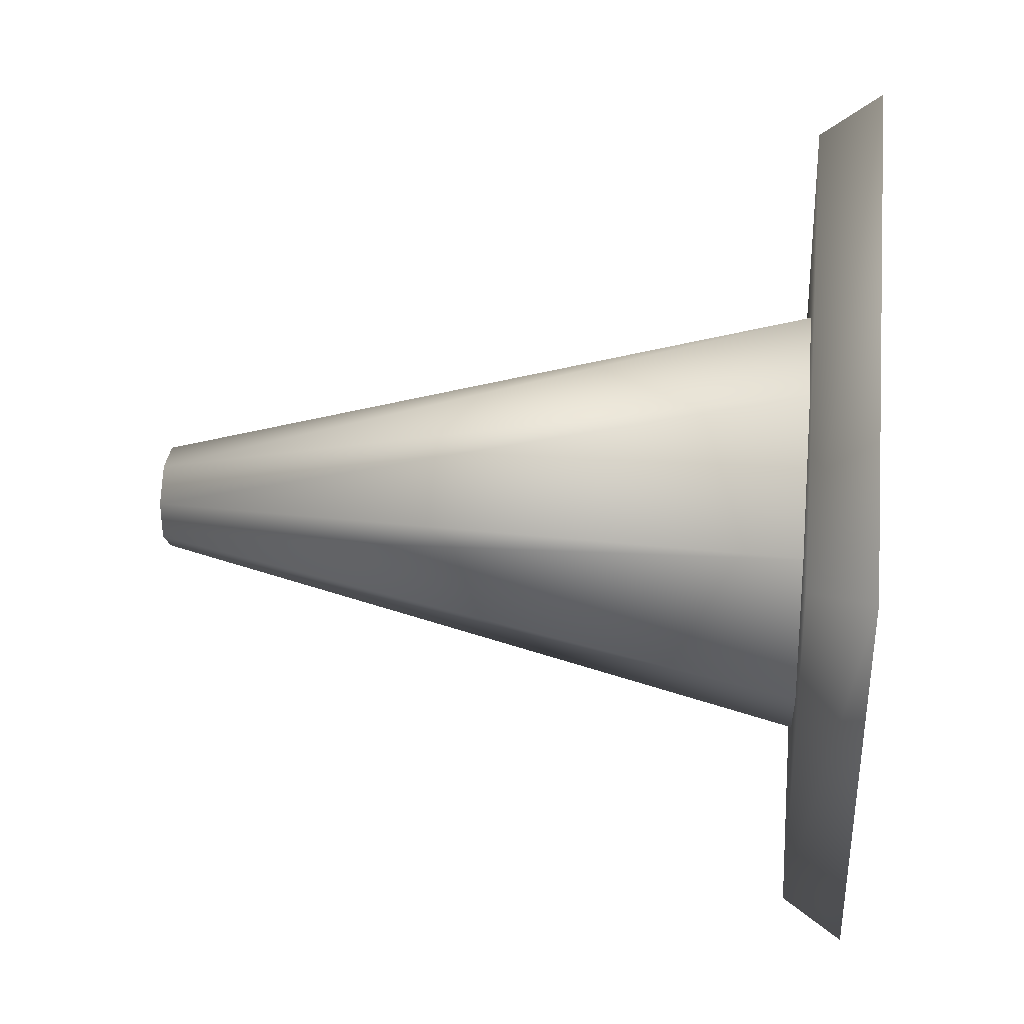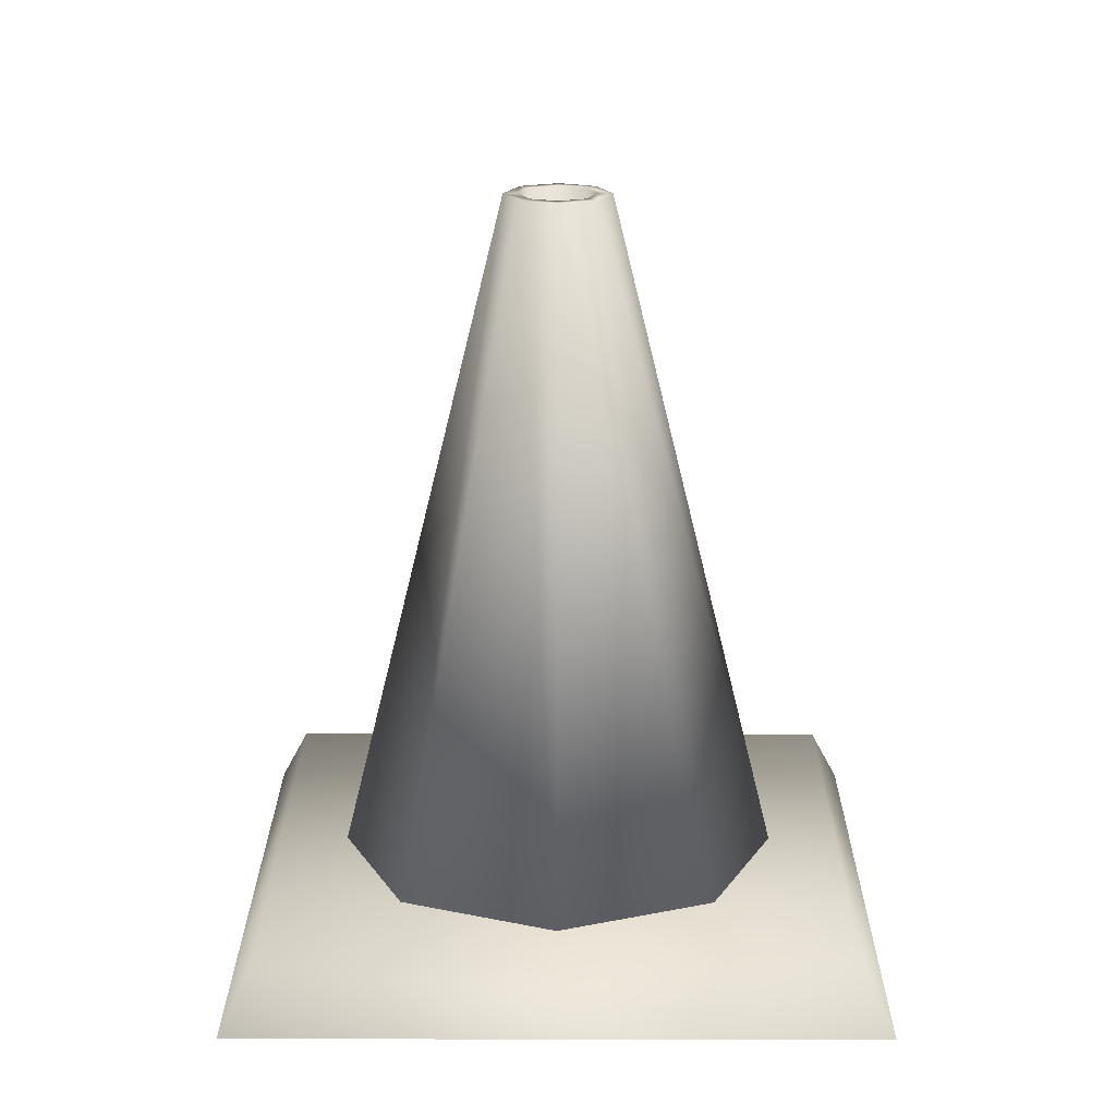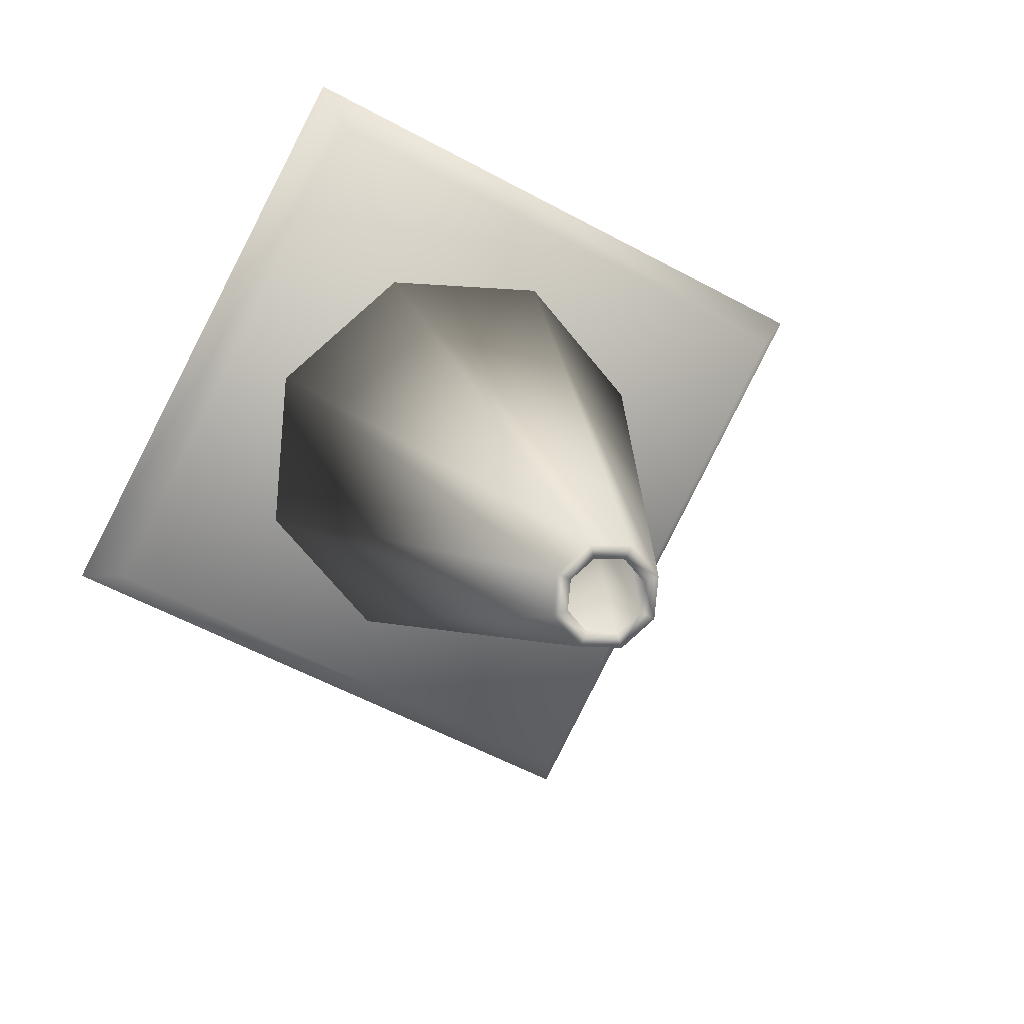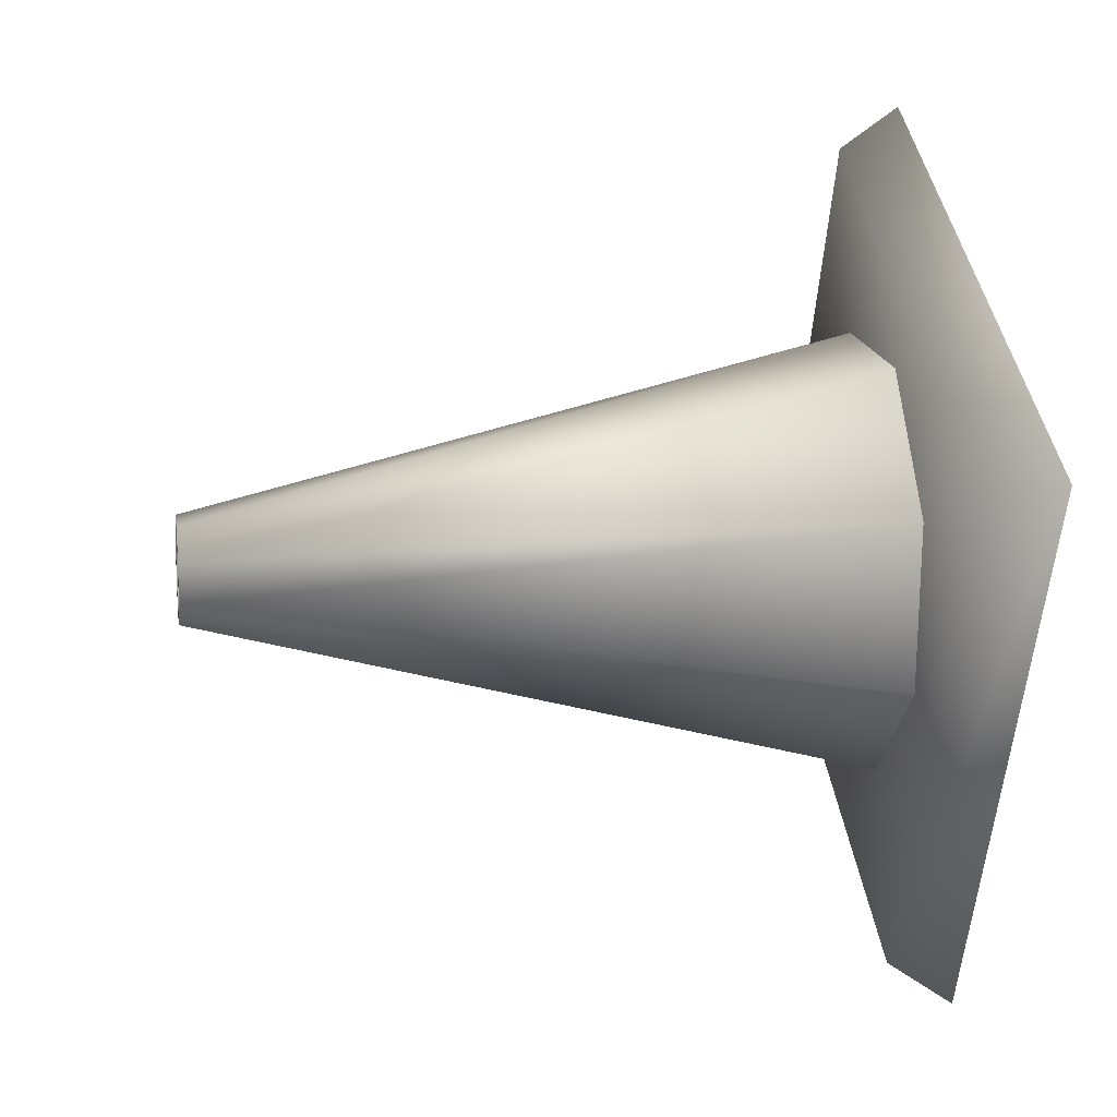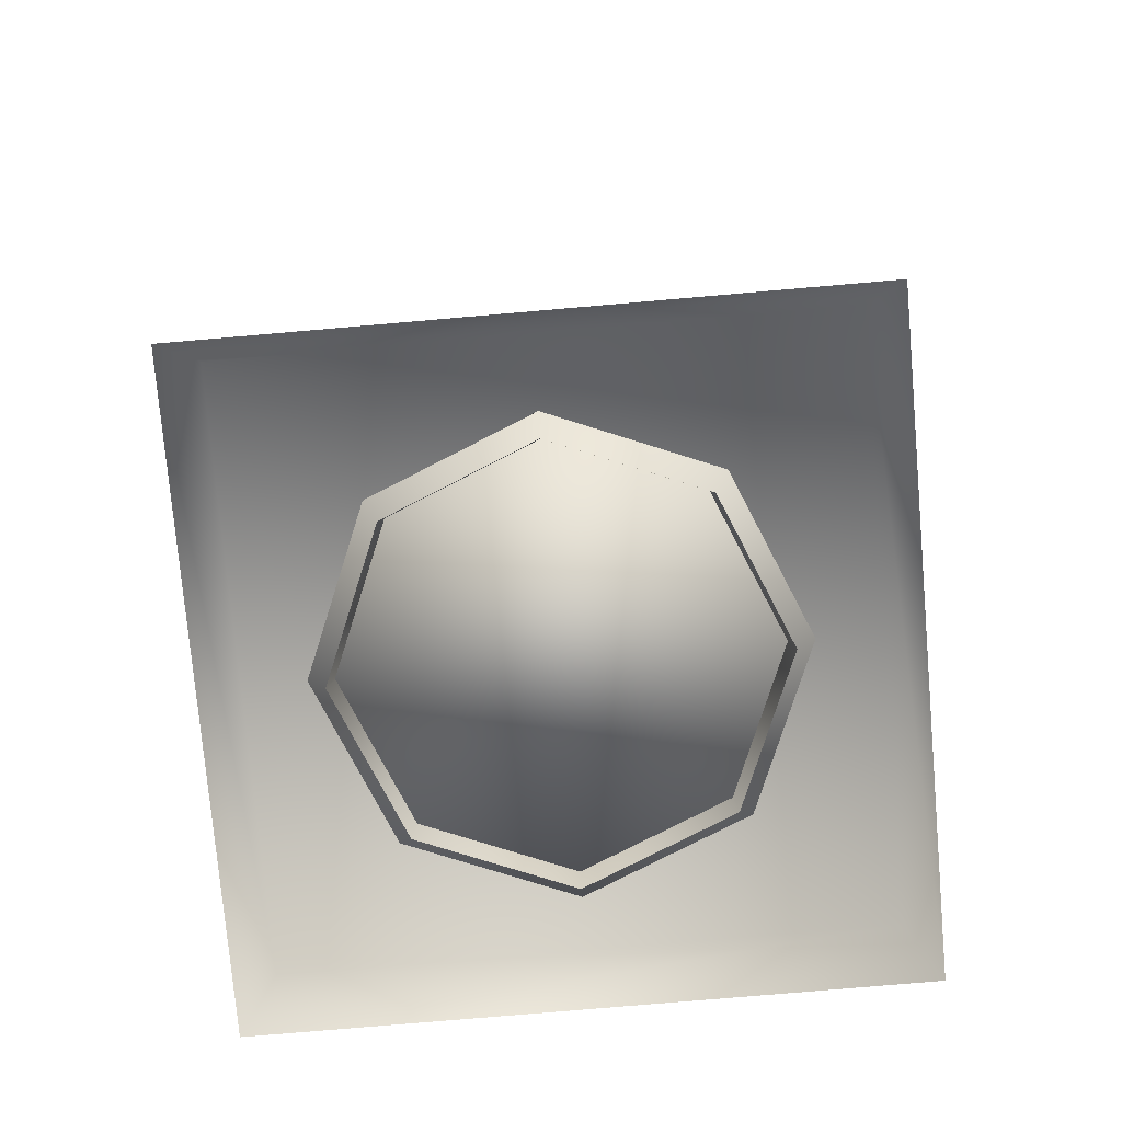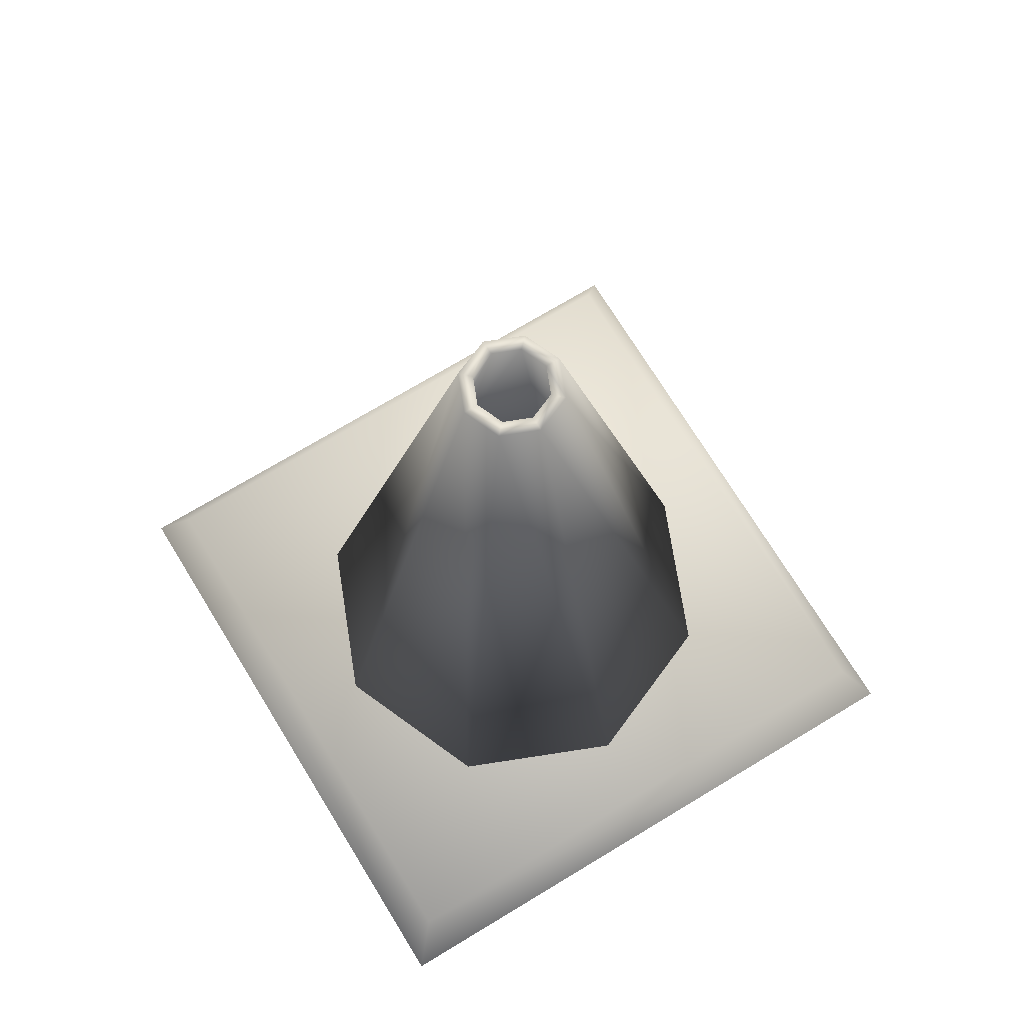
<metadata>
{"format":"obj","ext":"obj","renderer":"f3d","projection":"perspective","resolution":1024,"background":"white","views":[{"elev":25.8,"azim":-84.1,"up":"+Z"},{"elev":18.3,"azim":62.6,"up":"+Y"},{"elev":12.6,"azim":166.3,"up":"+Z"},{"elev":11.0,"azim":-98.9,"up":"+Z"},{"elev":-74.8,"azim":-112.7,"up":"+Y"},{"elev":70.9,"azim":-149.0,"up":"+Y"}]}
</metadata>
<code>
o Cylinder.009
v -0.1842 0.02212 -0.09658
v -0.04355 0.6708 -0.02283
v -0.06195 0.02212 -0.1985
v -0.01465 0.6708 -0.04694
v 0.09658 0.02212 -0.1842
v 0.02283 0.6708 -0.04355
v 0.1985 0.02212 -0.06195
v 0.04694 0.6708 -0.01465
v 0.1842 0.02212 0.09658
v 0.04355 0.6708 0.02283
v 0.06195 0.02212 0.1985
v 0.01465 0.6708 0.04694
v -0.09658 0.02212 0.1842
v -0.02283 0.6708 0.04355
v -0.1985 0.02212 0.06195
v -0.04694 0.6708 0.01465
v 0.1239 -0.01187 0.3972
v 0.1121 0.04647 0.3592
v -0.3972 -0.01187 0.1239
v -0.3592 0.04647 0.1121
v 0.3972 -0.01187 -0.1239
v 0.3592 0.04647 -0.1121
v -0.1239 -0.01187 -0.3972
v -0.1121 0.04647 -0.3592
v -0.01058 0.6708 -0.0339
v -0.03145 0.6708 -0.01649
v 0.01649 0.6708 -0.03145
v 0.0339 0.6708 -0.01058
v 0.03145 0.6708 0.01649
v 0.01058 0.6708 0.0339
v -0.01649 0.6708 0.03145
v -0.0339 0.6708 0.01058
v -0.05687 -0.002377 -0.1823
v -0.1691 -0.002377 -0.08866
v 0.08866 -0.002377 -0.1691
v 0.1823 -0.002377 -0.05687
v 0.1691 -0.002377 0.08866
v 0.05687 -0.002377 0.1823
v -0.08866 -0.002377 0.1691
v -0.1823 -0.002377 0.05687
f 1 2 4 3
f 3 4 6 5
f 5 6 8 7
f 7 8 10 9
f 9 10 12 11
f 11 12 14 13
f 16 14 31 32
f 13 14 16 15
f 15 16 2 1
f 1 3 5 7 9 11 13 15
f 17 18 20 19
f 19 20 24 23
f 23 24 22 21
f 21 22 18 17
f 32 31 39 40
f 24 20 18 22
f 6 4 25 27
f 12 10 29 30
f 2 16 32 26
f 4 2 26 25
f 8 6 27 28
f 14 12 30 31
f 10 8 28 29
f 30 29 37 38
f 28 27 35 36
f 25 26 34 33
f 26 32 40 34
f 31 30 38 39
f 29 28 36 37
f 27 25 33 35

</code>
